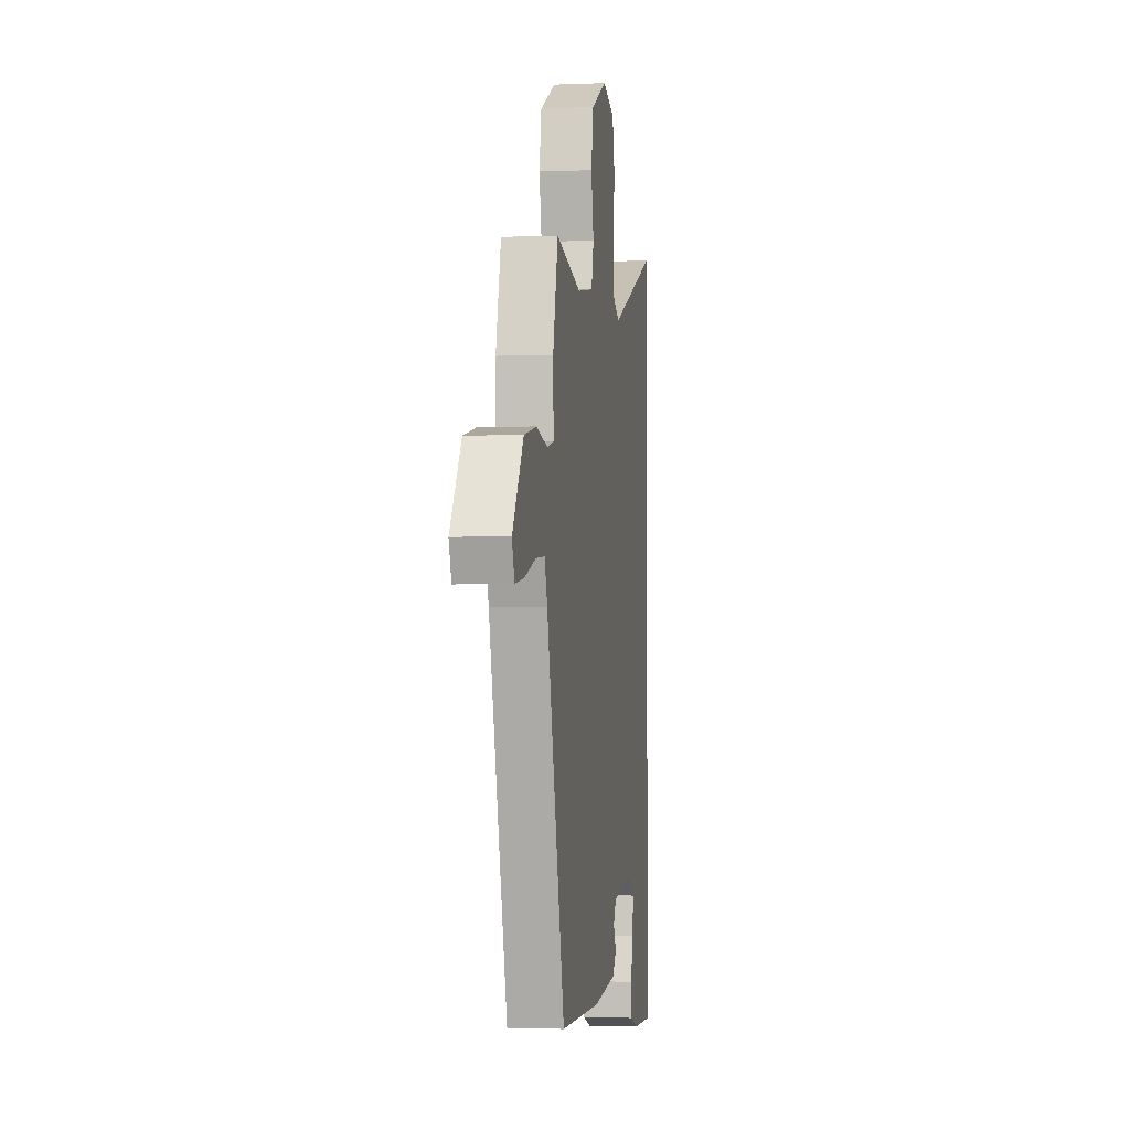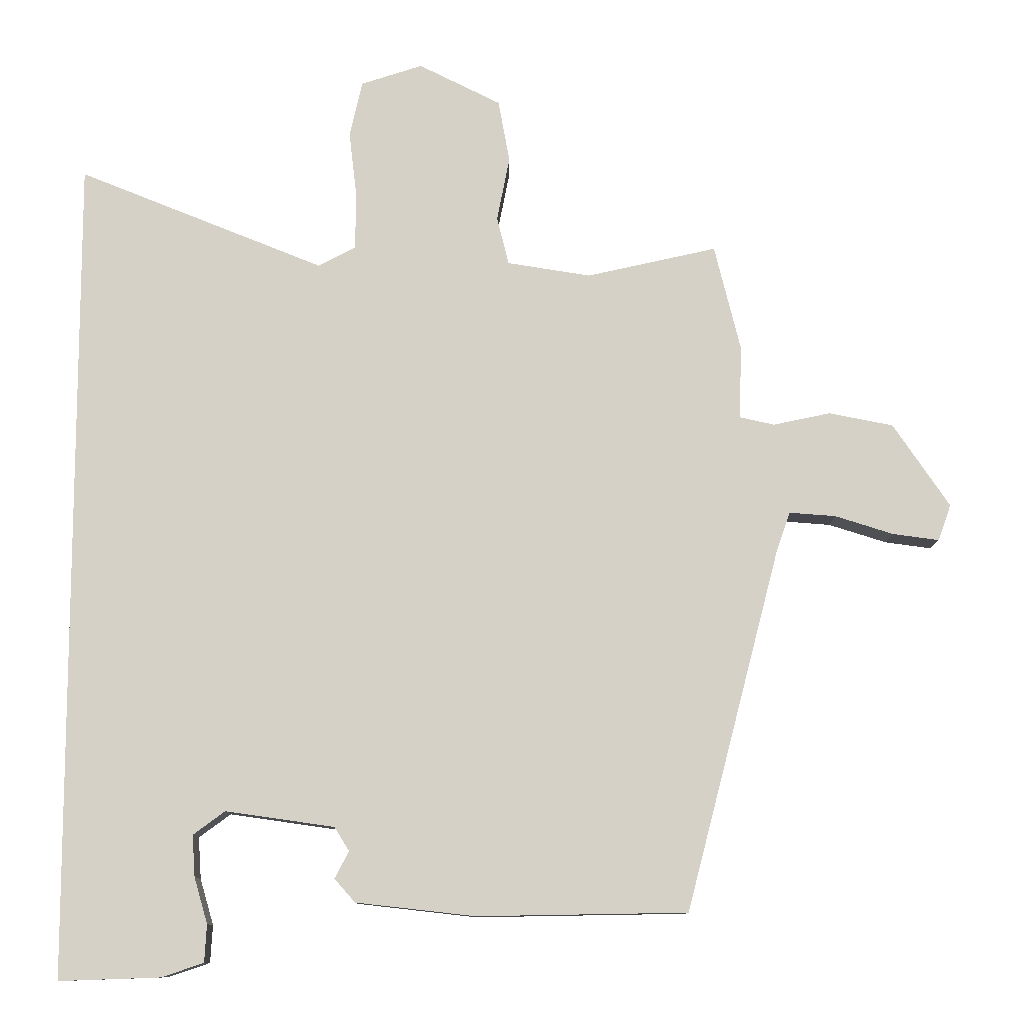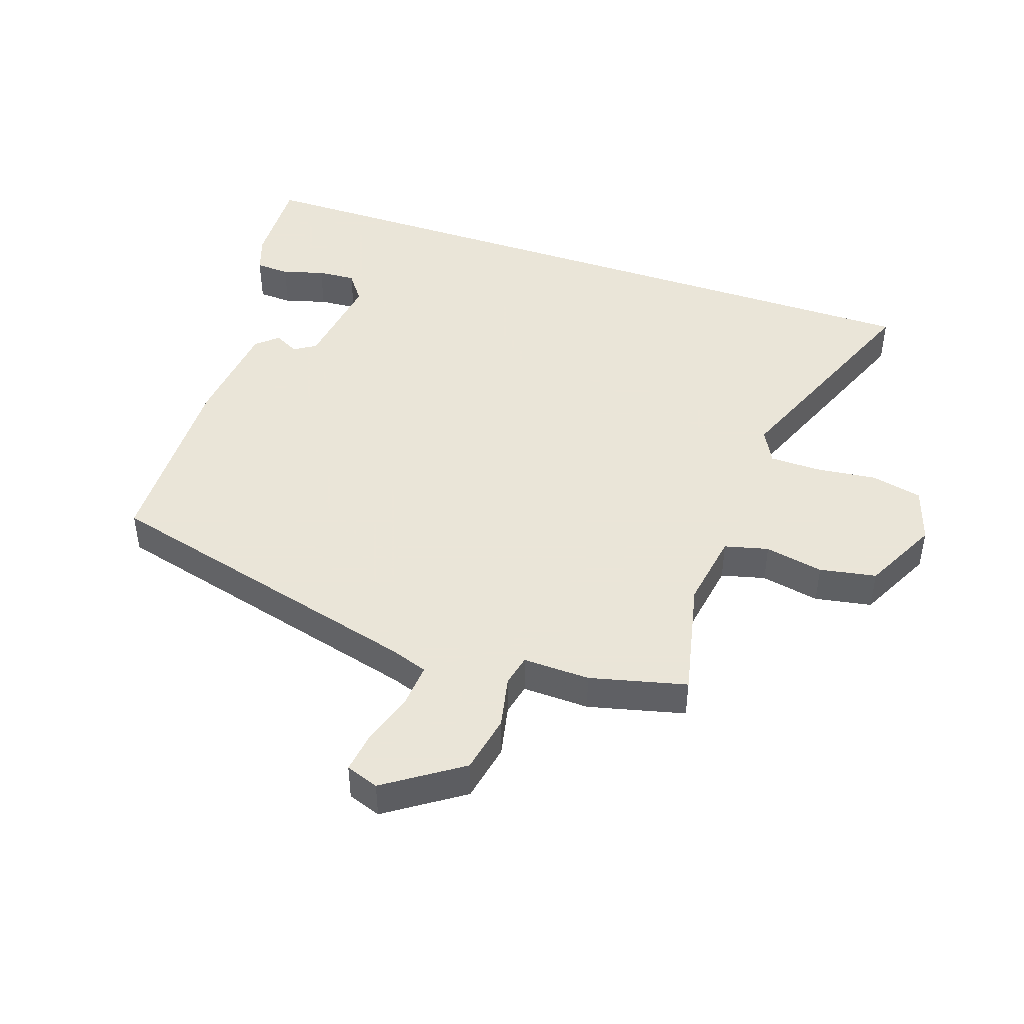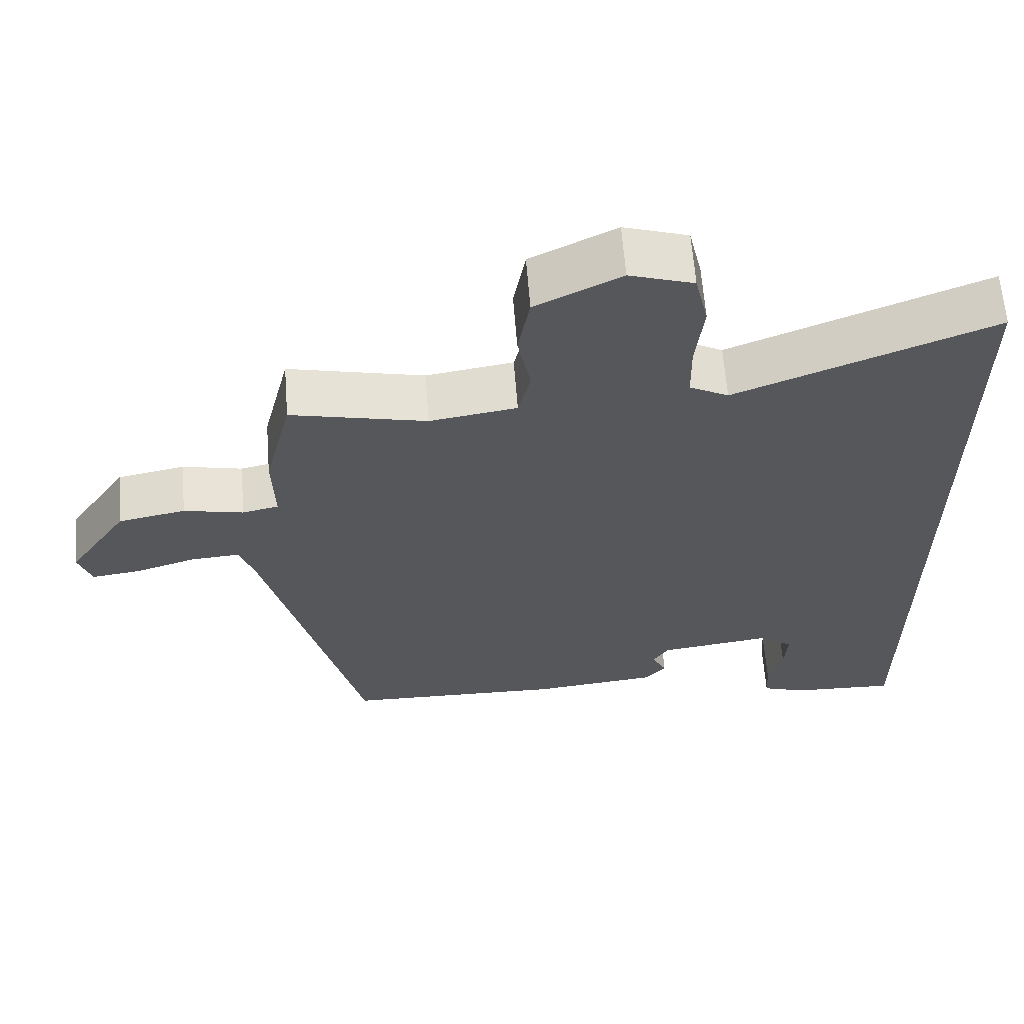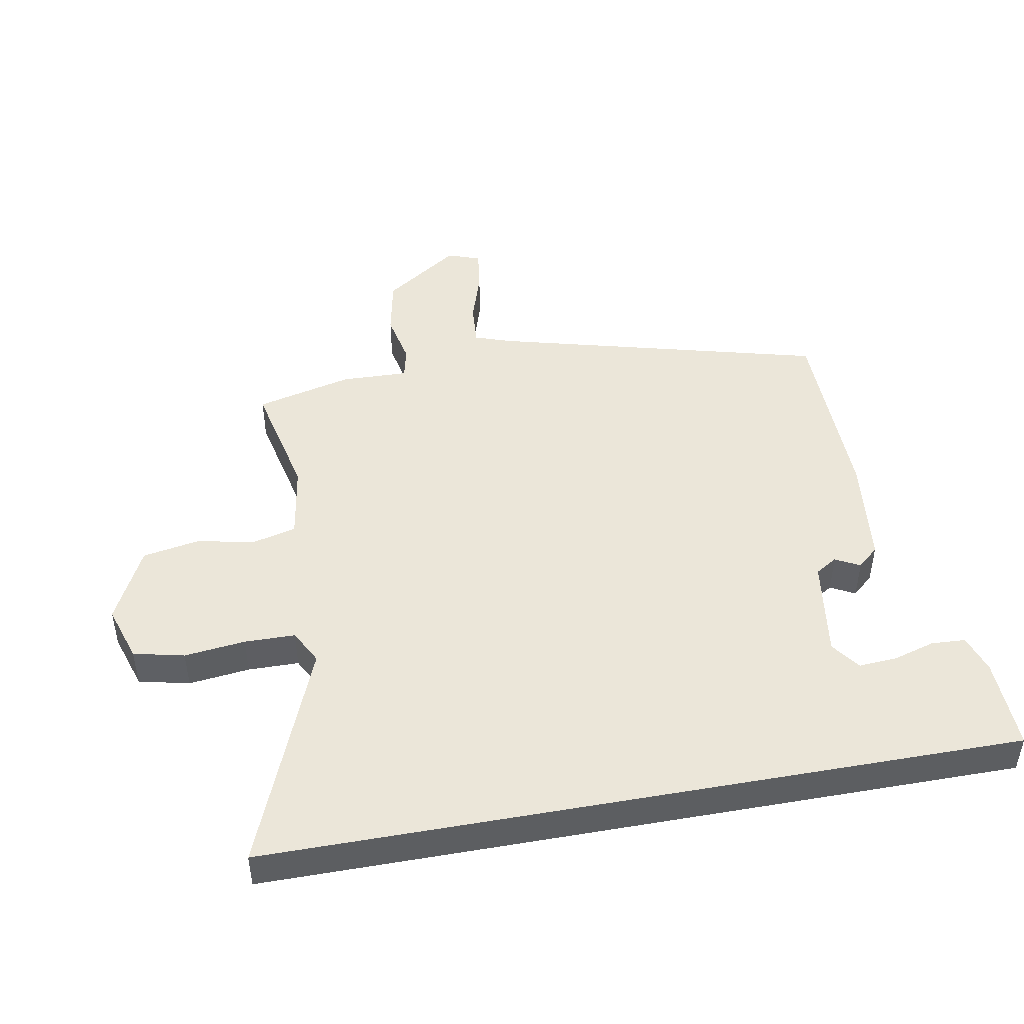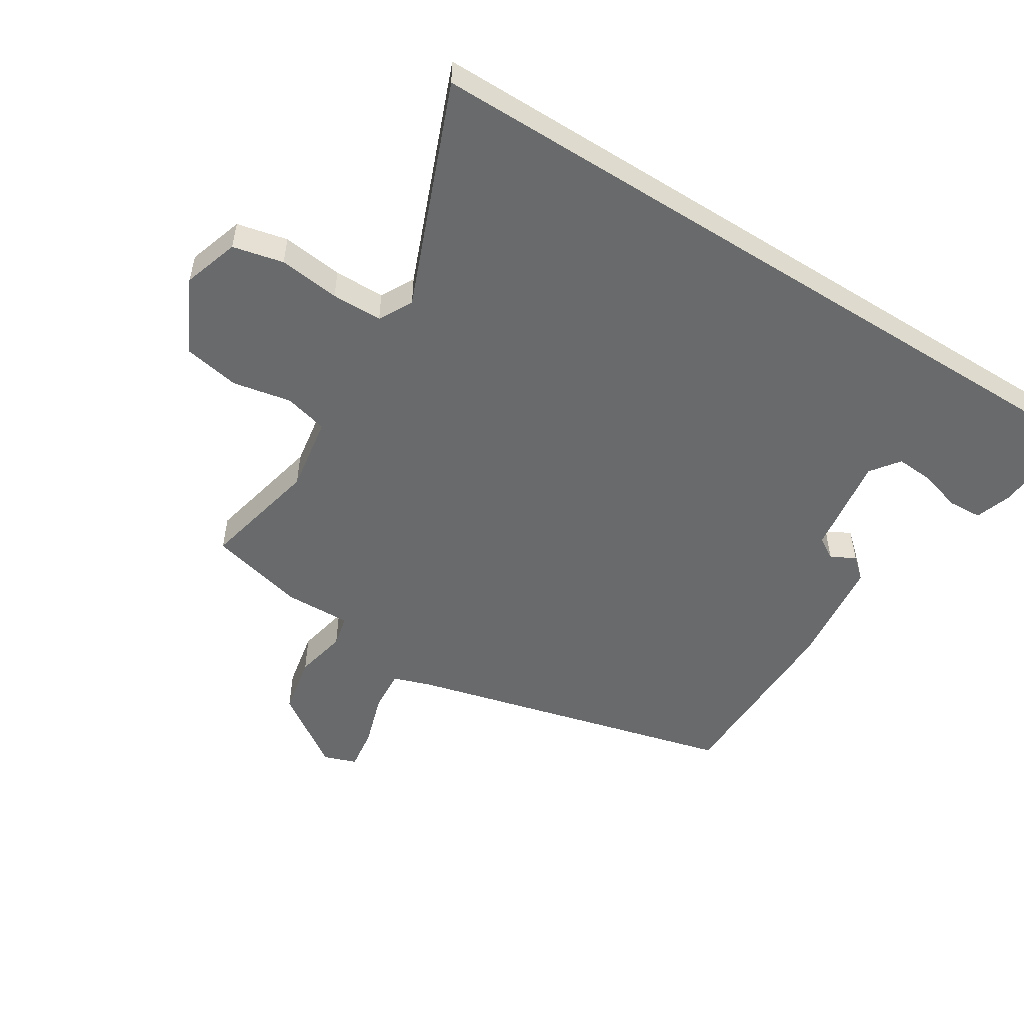
<metadata>
{"format":"obj","ext":"obj","renderer":"f3d","projection":"perspective","resolution":1024,"background":"white","views":[{"elev":-2.5,"azim":-81.6,"up":"+Z"},{"elev":-10.6,"azim":179.9,"up":"+Z"},{"elev":45.5,"azim":-71.2,"up":"+Y"},{"elev":62.7,"azim":-4.4,"up":"+Z"},{"elev":47.2,"azim":79.7,"up":"+Y"},{"elev":-52.9,"azim":57.8,"up":"+Y"}]}
</metadata>
<code>
v -0.379 0.07 -0.451
v -0.512 0.07 0.06
v -0.532 0.07 0.118
v -0.598 0.07 0.113
v -0.68 0.07 0.087
v -0.746 0.07 0.078
v -0.764 0.07 0.129
v -0.684 0.07 0.247
v -0.593 0.07 0.265
v -0.512 0.07 0.248
v -0.463 0.07 0.259
v -0.466 0.07 0.363
v -0.429 0.07 0.513
v -0.245 0.07 0.472
v -0.127 0.07 0.491
v -0.11 0.07 0.559
v -0.128 0.07 0.65
v -0.112 0.07 0.738
v 0.004 0.07 0.796
v 0.091 0.07 0.768
v 0.109 0.07 0.689
v 0.098 0.07 0.594
v 0.099 0.07 0.515
v 0.152 0.07 0.487
v 0.5 0.07 0.627
v 0.5 0.07 -0.545
v 0.356 0.07 -0.54
v 0.297 0.07 -0.52
v 0.294 0.07 -0.467
v 0.313 0.07 -0.402
v 0.317 0.07 -0.343
v 0.272 0.07 -0.31
v 0.118 0.07 -0.332
v 0.097 0.07 -0.366
v 0.117 0.07 -0.404
v 0.088 0.07 -0.437
v -0.081 0.07 -0.456
v -0.379 0 -0.451
v -0.512 0 0.06
v -0.532 0 0.118
v -0.598 0 0.113
v -0.68 0 0.087
v -0.746 0 0.078
v -0.764 0 0.129
v -0.684 0 0.247
v -0.593 0 0.265
v -0.512 0 0.248
v -0.463 0 0.259
v -0.466 0 0.363
v -0.429 0 0.513
v -0.245 0 0.472
v -0.127 0 0.491
v -0.11 0 0.559
v -0.128 0 0.65
v -0.112 0 0.738
v 0.004 0 0.796
v 0.091 0 0.768
v 0.109 0 0.689
v 0.098 0 0.594
v 0.099 0 0.515
v 0.152 0 0.487
v 0.5 0 0.627
v 0.5 0 -0.545
v 0.356 0 -0.54
v 0.297 0 -0.52
v 0.294 0 -0.467
v 0.313 0 -0.402
v 0.317 0 -0.343
v 0.272 0 -0.31
v 0.118 0 -0.332
v 0.097 0 -0.366
v 0.117 0 -0.404
v 0.088 0 -0.437
v -0.081 0 -0.456
f 37 1 2
f 36 37 2
f 35 36 2
f 34 35 2
f 33 34 2 3
f 32 33 3
f 28 29 30
f 27 28 30
f 26 27 30
f 26 30 31
f 24 25 26 31
f 23 24 31 32
f 20 21 22
f 19 20 22
f 18 19 22
f 17 18 22
f 16 17 22
f 15 16 22 23
f 23 32 3
f 15 23 3
f 14 15 3
f 11 12 13 14
f 8 9 10
f 7 8 10
f 6 7 10
f 5 6 10
f 4 5 10
f 4 10 11
f 3 4 11 14
f 39 38 74
f 39 74 73
f 39 73 72
f 39 72 71
f 40 39 71 70
f 40 70 69
f 67 66 65
f 67 65 64
f 67 64 63
f 68 67 63
f 68 63 62 61
f 69 68 61 60
f 59 58 57
f 59 57 56
f 59 56 55
f 59 55 54
f 59 54 53
f 60 59 53 52
f 40 69 60
f 40 60 52
f 40 52 51
f 51 50 49 48
f 47 46 45
f 47 45 44
f 47 44 43
f 47 43 42
f 47 42 41
f 48 47 41
f 51 48 41 40
f 1 38 39 2
f 2 39 40 3
f 3 40 41 4
f 4 41 42 5
f 5 42 43 6
f 6 43 44 7
f 7 44 45 8
f 8 45 46 9
f 9 46 47 10
f 10 47 48 11
f 11 48 49 12
f 12 49 50 13
f 13 50 51 14
f 14 51 52 15
f 15 52 53 16
f 16 53 54 17
f 17 54 55 18
f 18 55 56 19
f 19 56 57 20
f 20 57 58 21
f 21 58 59 22
f 22 59 60 23
f 23 60 61 24
f 24 61 62 25
f 25 62 63 26
f 26 63 64 27
f 27 64 65 28
f 28 65 66 29
f 29 66 67 30
f 30 67 68 31
f 31 68 69 32
f 32 69 70 33
f 33 70 71 34
f 34 71 72 35
f 35 72 73 36
f 36 73 74 37
f 37 74 38 1

</code>
